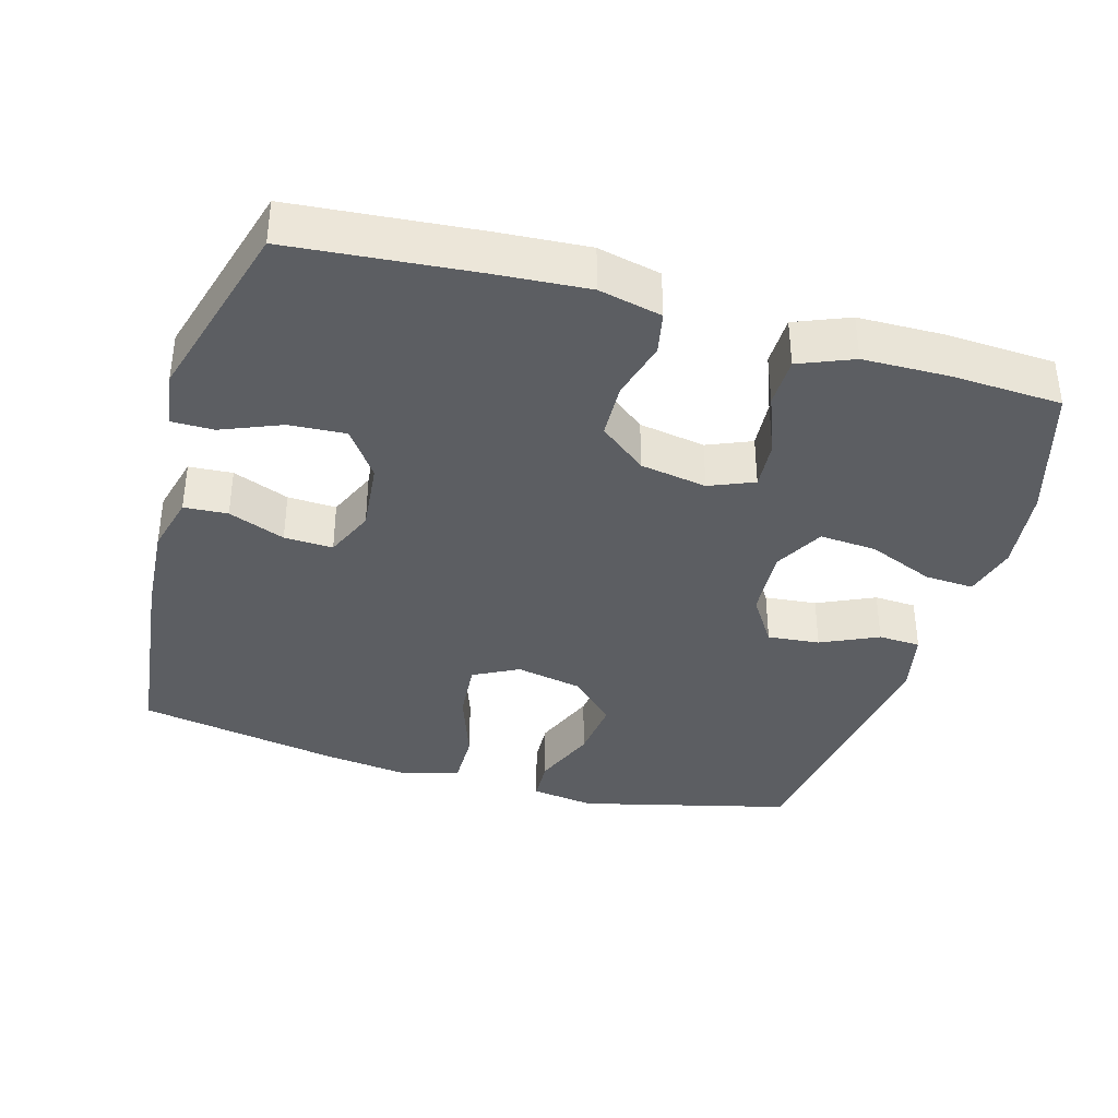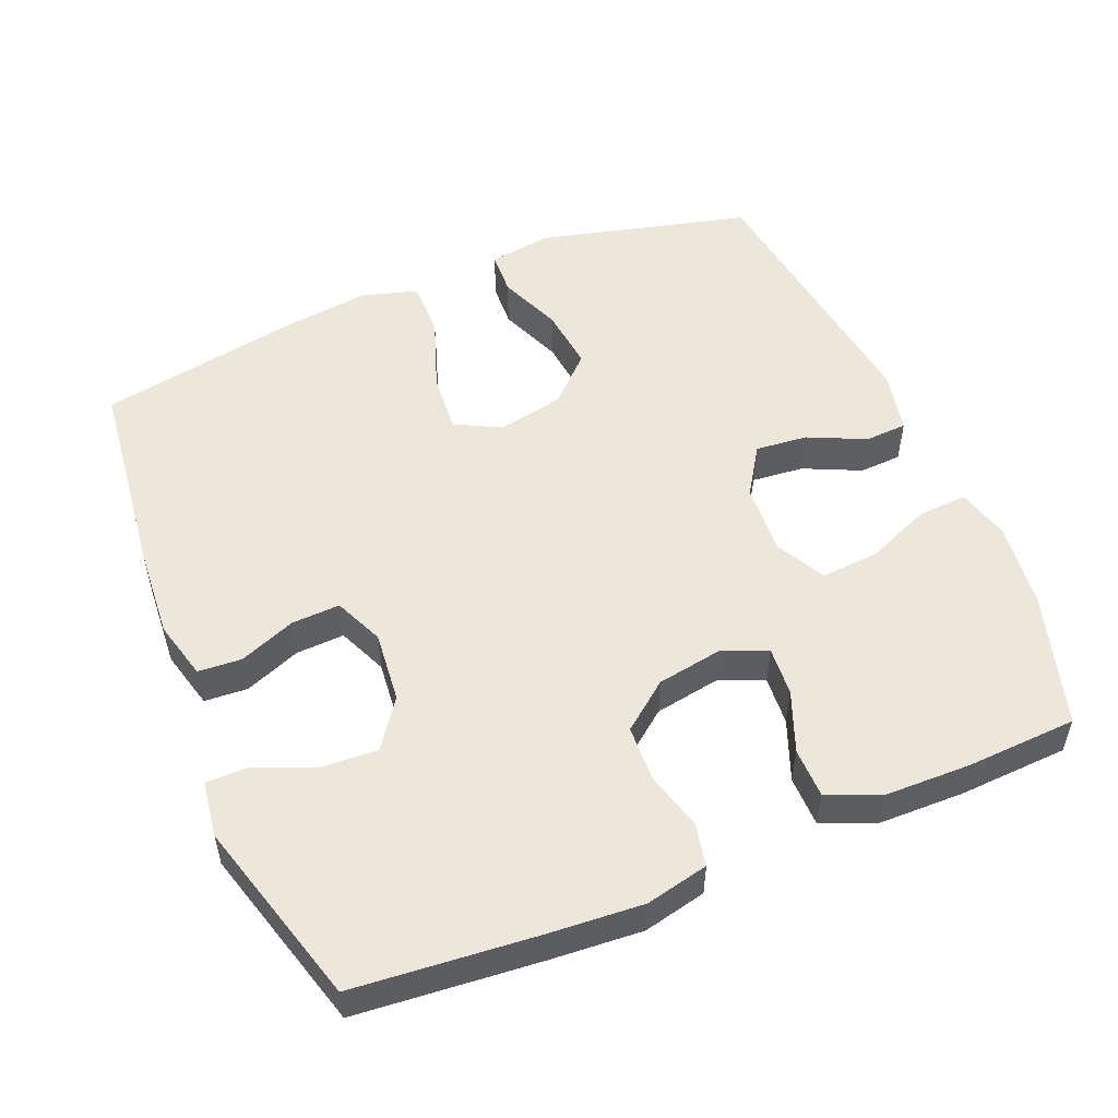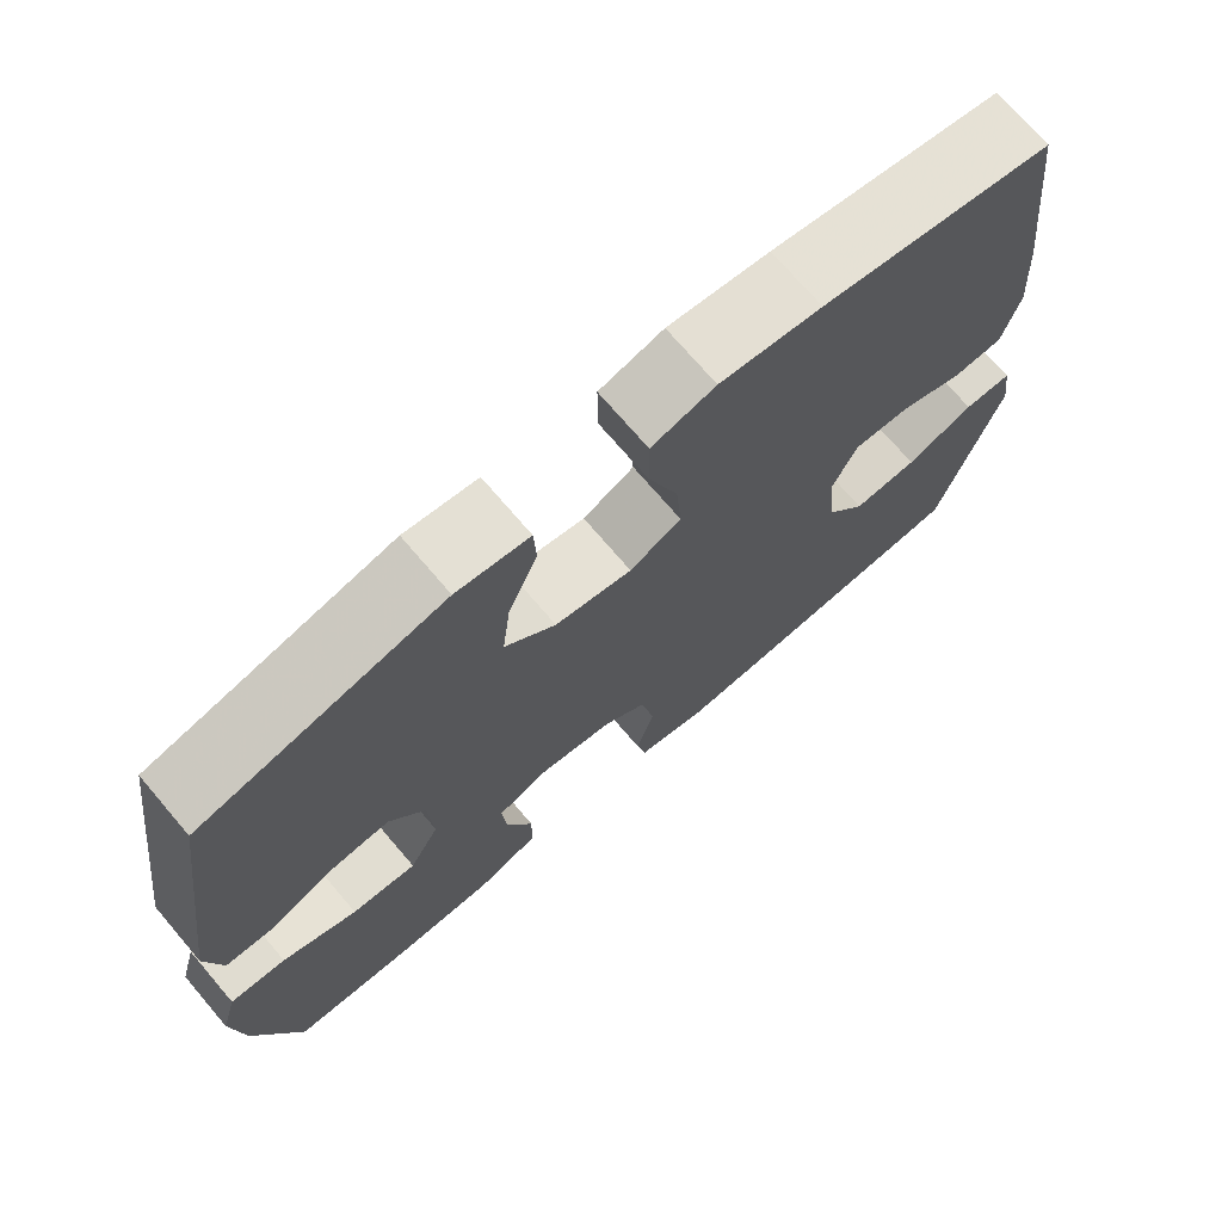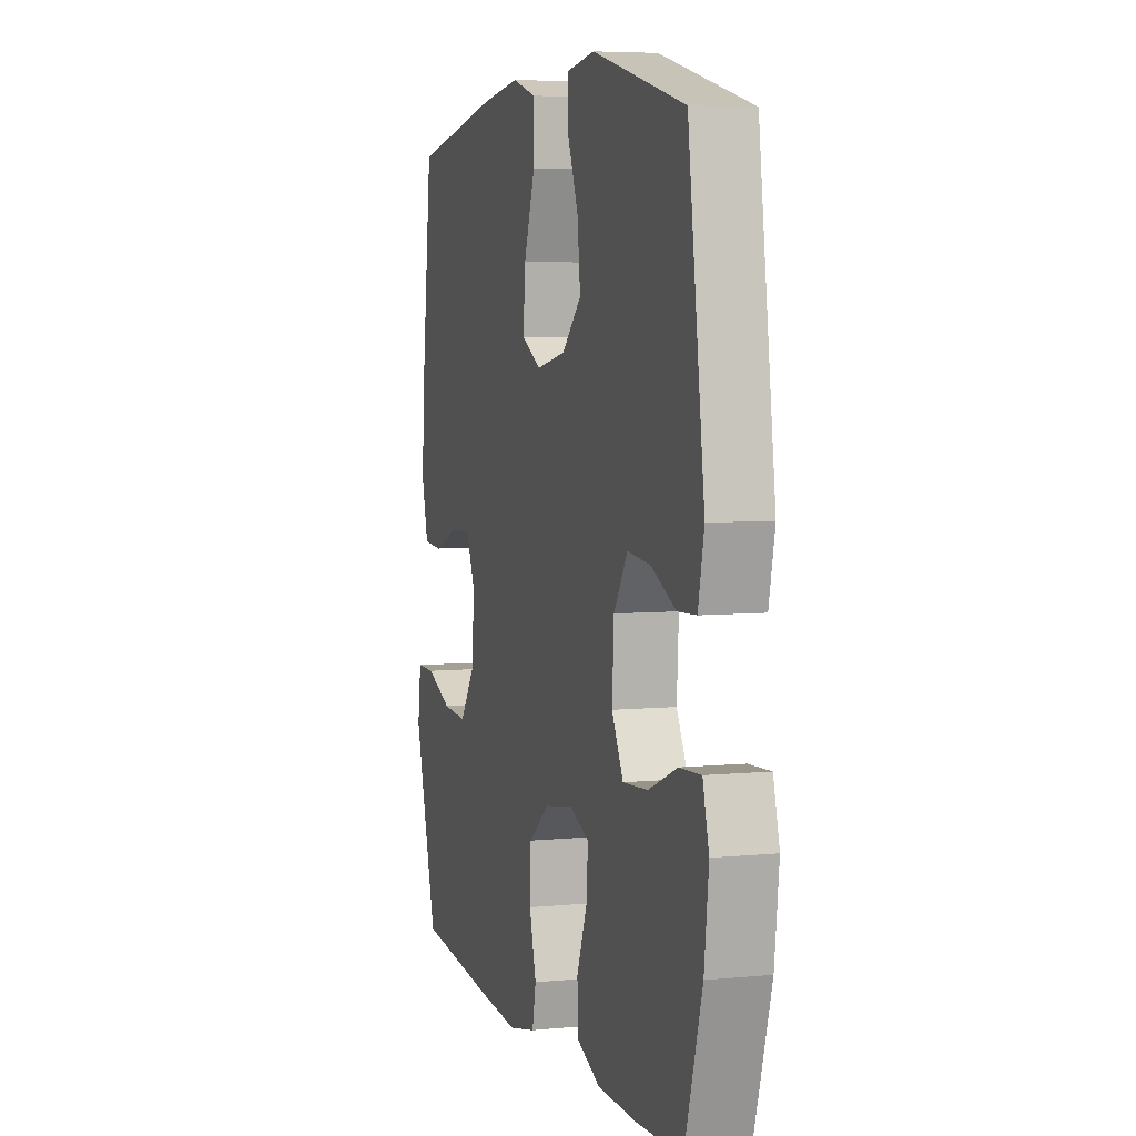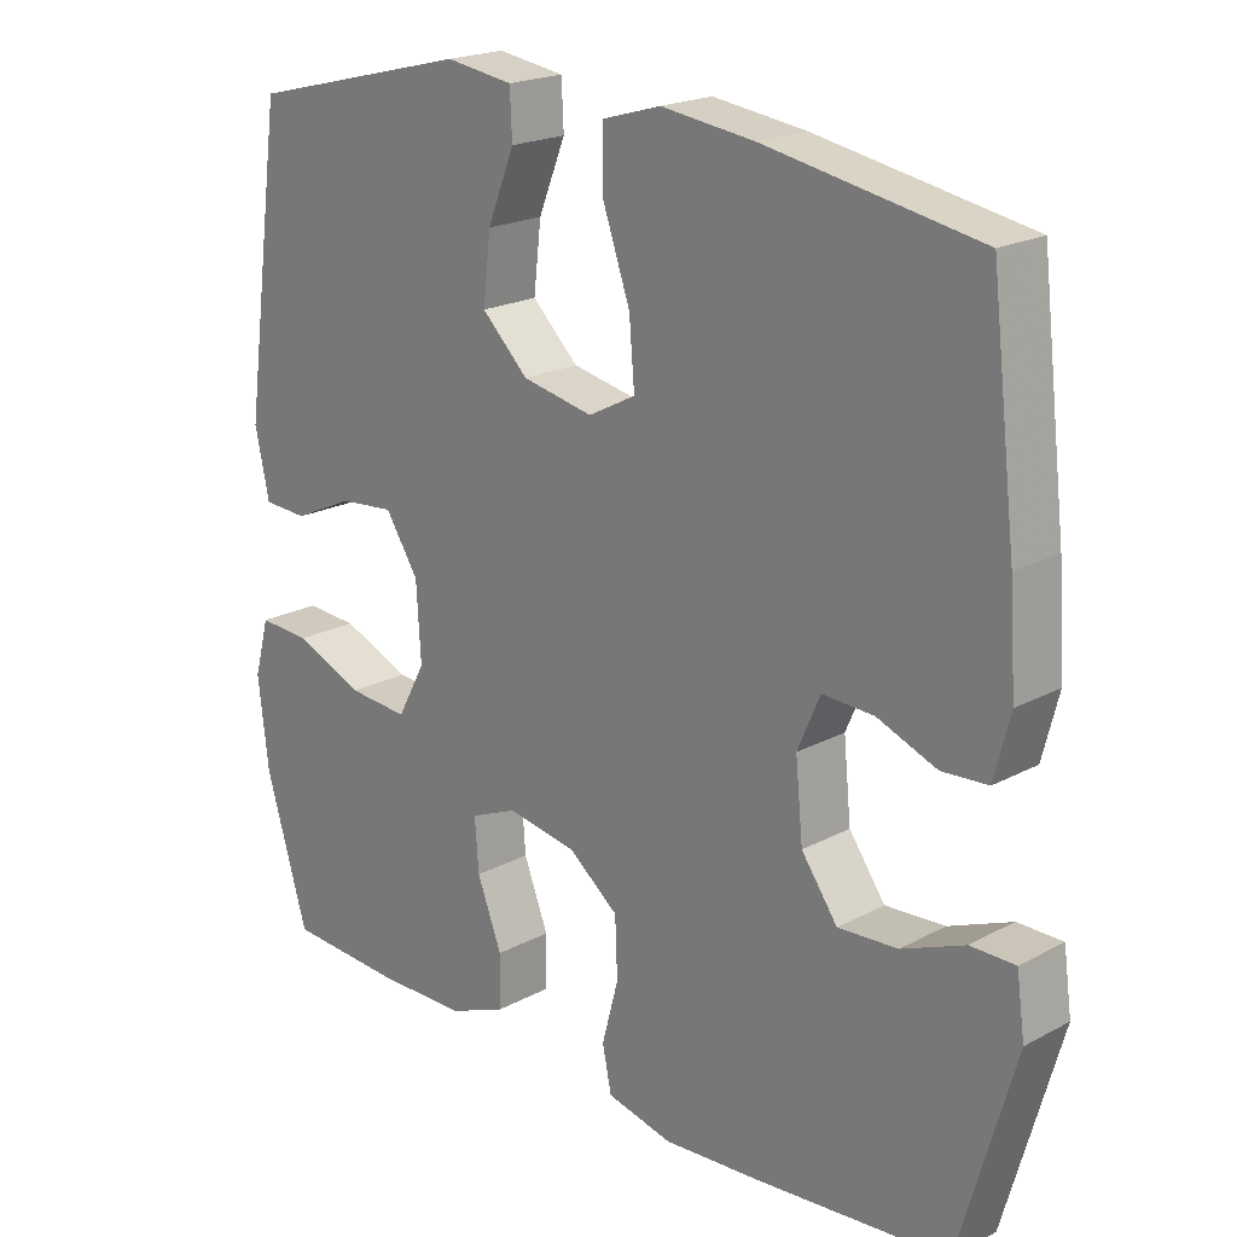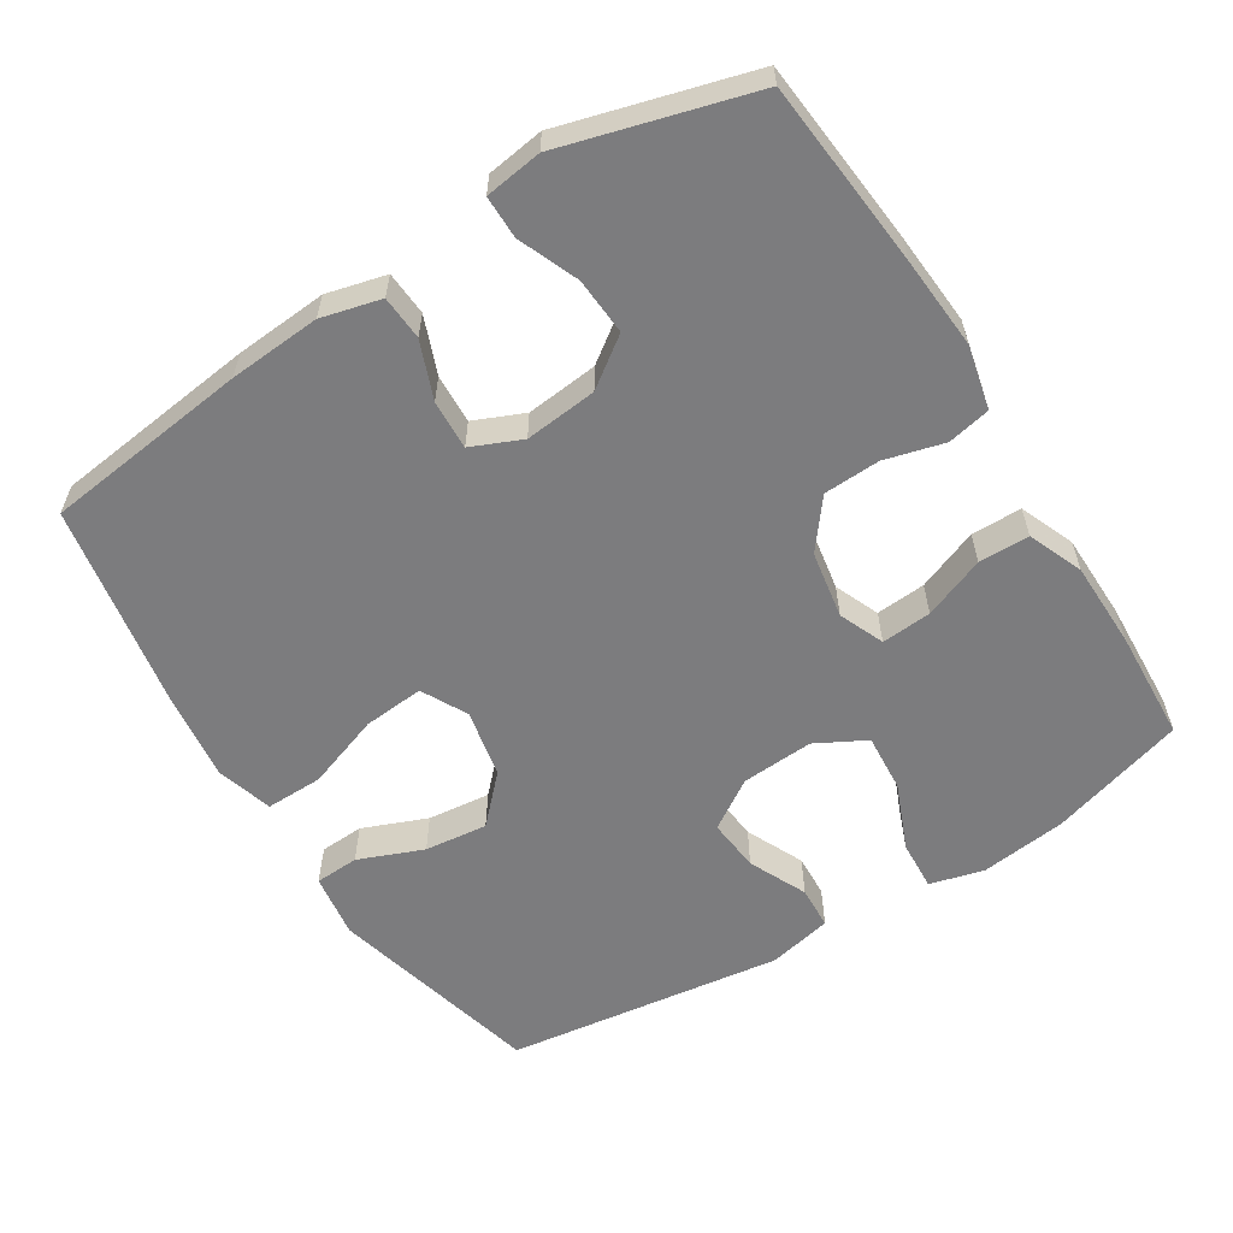
<metadata>
{"format":"obj","ext":"obj","renderer":"f3d","projection":"perspective","resolution":1024,"background":"white","views":[{"elev":-37.6,"azim":164.0,"up":"+Y"},{"elev":52.8,"azim":157.5,"up":"+Y"},{"elev":72.4,"azim":-40.5,"up":"+Z"},{"elev":5.7,"azim":-106.7,"up":"+Z"},{"elev":20.4,"azim":45.8,"up":"+Z"},{"elev":-58.9,"azim":122.2,"up":"+Y"}]}
</metadata>
<code>
v -0.5 0.07 0.5
v -0.205 0.07 0.574
v -0.116 0.07 0.561
v -0.113 0.07 0.5
v -0.149 0.07 0.411
v -0.159 0.07 0.324
v -0.097 0.07 0.264
v -0.003 0.07 0.245
v 0.06 0.07 0.278
v 0.053 0.07 0.362
v 0.017 0.07 0.465
v 0.016 0.07 0.544
v 0.094 0.07 0.567
v 0.218 0.07 0.551
v 0.5 0.07 0.5
v 0.534 0.07 0.216
v 0.543 0.07 0.089
v 0.522 0.07 0.007
v 0.461 0.07 0.003
v 0.382 0.07 0.034
v 0.314 0.07 0.037
v 0.284 0.07 -0.032
v 0.294 0.07 -0.132
v 0.342 0.07 -0.199
v 0.421 0.07 -0.194
v 0.504 0.07 -0.16
v 0.563 0.07 -0.16
v 0.574 0.07 -0.239
v 0.5 0.07 -0.5
v 0.242 0.07 -0.523
v 0.114 0.07 -0.532
v 0.026 0.07 -0.512
v 0.014 0.07 -0.453
v 0.036 0.07 -0.371
v 0.033 0.07 -0.293
v -0.033 0.07 -0.241
v -0.126 0.07 -0.225
v -0.188 0.07 -0.251
v -0.183 0.07 -0.32
v -0.15 0.07 -0.405
v -0.151 0.07 -0.475
v -0.227 0.07 -0.506
v -0.346 0.07 -0.508
v -0.5 0.07 -0.5
v -0.556 0.07 -0.312
v -0.57 0.07 -0.193
v -0.55 0.07 -0.119
v -0.481 0.07 -0.123
v -0.389 0.07 -0.161
v -0.309 0.07 -0.167
v -0.272 0.07 -0.098
v -0.278 0.07 0.002
v -0.322 0.07 0.07
v -0.395 0.07 0.063
v -0.475 0.07 0.026
v -0.534 0.07 0.029
v -0.553 0.07 0.117
v -0.5 0 0.5
v -0.205 0 0.574
v -0.116 0 0.561
v -0.113 0 0.5
v -0.149 0 0.411
v -0.159 0 0.324
v -0.097 0 0.264
v -0.003 0 0.245
v 0.06 0 0.278
v 0.053 0 0.362
v 0.017 0 0.465
v 0.016 0 0.544
v 0.094 0 0.567
v 0.218 0 0.551
v 0.5 0 0.5
v 0.534 0 0.216
v 0.543 0 0.089
v 0.522 0 0.007
v 0.461 0 0.003
v 0.382 0 0.034
v 0.314 0 0.037
v 0.284 0 -0.032
v 0.294 0 -0.132
v 0.342 0 -0.199
v 0.421 0 -0.194
v 0.504 0 -0.16
v 0.563 0 -0.16
v 0.574 0 -0.239
v 0.5 0 -0.5
v 0.242 0 -0.523
v 0.114 0 -0.532
v 0.026 0 -0.512
v 0.014 0 -0.453
v 0.036 0 -0.371
v 0.033 0 -0.293
v -0.033 0 -0.241
v -0.126 0 -0.225
v -0.188 0 -0.251
v -0.183 0 -0.32
v -0.15 0 -0.405
v -0.151 0 -0.475
v -0.227 0 -0.506
v -0.346 0 -0.508
v -0.5 0 -0.5
v -0.556 0 -0.312
v -0.57 0 -0.193
v -0.55 0 -0.119
v -0.481 0 -0.123
v -0.389 0 -0.161
v -0.309 0 -0.167
v -0.272 0 -0.098
v -0.278 0 0.002
v -0.322 0 0.07
v -0.395 0 0.063
v -0.475 0 0.026
v -0.534 0 0.029
v -0.553 0 0.117
f 3 4 5
f 2 3 5
f 1 2 5
f 57 1 5
f 56 57 5
f 55 56 5
f 54 55 5
f 53 54 5 6
f 52 53 6 7
f 51 52 7 8
f 50 51 8 9
f 47 48 49
f 46 47 49
f 45 46 49
f 44 45 49
f 43 44 49
f 42 43 49
f 41 42 49
f 40 41 49
f 39 40 49
f 38 39 49 50
f 37 38 50 9
f 32 33 34
f 31 32 34
f 30 31 34
f 29 30 34
f 28 29 34
f 27 28 34
f 26 27 34
f 25 26 34
f 24 25 34 35
f 23 24 35 36
f 18 19 20
f 17 18 20
f 16 17 20
f 15 16 20
f 14 15 20
f 13 14 20
f 12 13 20
f 11 12 20
f 10 11 20
f 9 10 20 21
f 36 37 9
f 23 36 9
f 22 23 9
f 9 21 22
f 62 61 60
f 62 60 59
f 62 59 58
f 62 58 114
f 62 114 113
f 62 113 112
f 62 112 111
f 63 62 111 110
f 64 63 110 109
f 65 64 109 108
f 66 65 108 107
f 106 105 104
f 106 104 103
f 106 103 102
f 106 102 101
f 106 101 100
f 106 100 99
f 106 99 98
f 106 98 97
f 106 97 96
f 107 106 96 95
f 66 107 95 94
f 91 90 89
f 91 89 88
f 91 88 87
f 91 87 86
f 91 86 85
f 91 85 84
f 91 84 83
f 91 83 82
f 92 91 82 81
f 93 92 81 80
f 77 76 75
f 77 75 74
f 77 74 73
f 77 73 72
f 77 72 71
f 77 71 70
f 77 70 69
f 77 69 68
f 77 68 67
f 78 77 67 66
f 66 94 93
f 66 93 80
f 66 80 79
f 79 78 66
f 1 58 59 2
f 2 59 60 3
f 3 60 61 4
f 4 61 62 5
f 5 62 63 6
f 6 63 64 7
f 7 64 65 8
f 8 65 66 9
f 9 66 67 10
f 10 67 68 11
f 11 68 69 12
f 12 69 70 13
f 13 70 71 14
f 14 71 72 15
f 15 72 73 16
f 16 73 74 17
f 17 74 75 18
f 18 75 76 19
f 19 76 77 20
f 20 77 78 21
f 21 78 79 22
f 22 79 80 23
f 23 80 81 24
f 24 81 82 25
f 25 82 83 26
f 26 83 84 27
f 27 84 85 28
f 28 85 86 29
f 29 86 87 30
f 30 87 88 31
f 31 88 89 32
f 32 89 90 33
f 33 90 91 34
f 34 91 92 35
f 35 92 93 36
f 36 93 94 37
f 37 94 95 38
f 38 95 96 39
f 39 96 97 40
f 40 97 98 41
f 41 98 99 42
f 42 99 100 43
f 43 100 101 44
f 44 101 102 45
f 45 102 103 46
f 46 103 104 47
f 47 104 105 48
f 48 105 106 49
f 49 106 107 50
f 50 107 108 51
f 51 108 109 52
f 52 109 110 53
f 53 110 111 54
f 54 111 112 55
f 55 112 113 56
f 56 113 114 57
f 57 114 58 1

</code>
